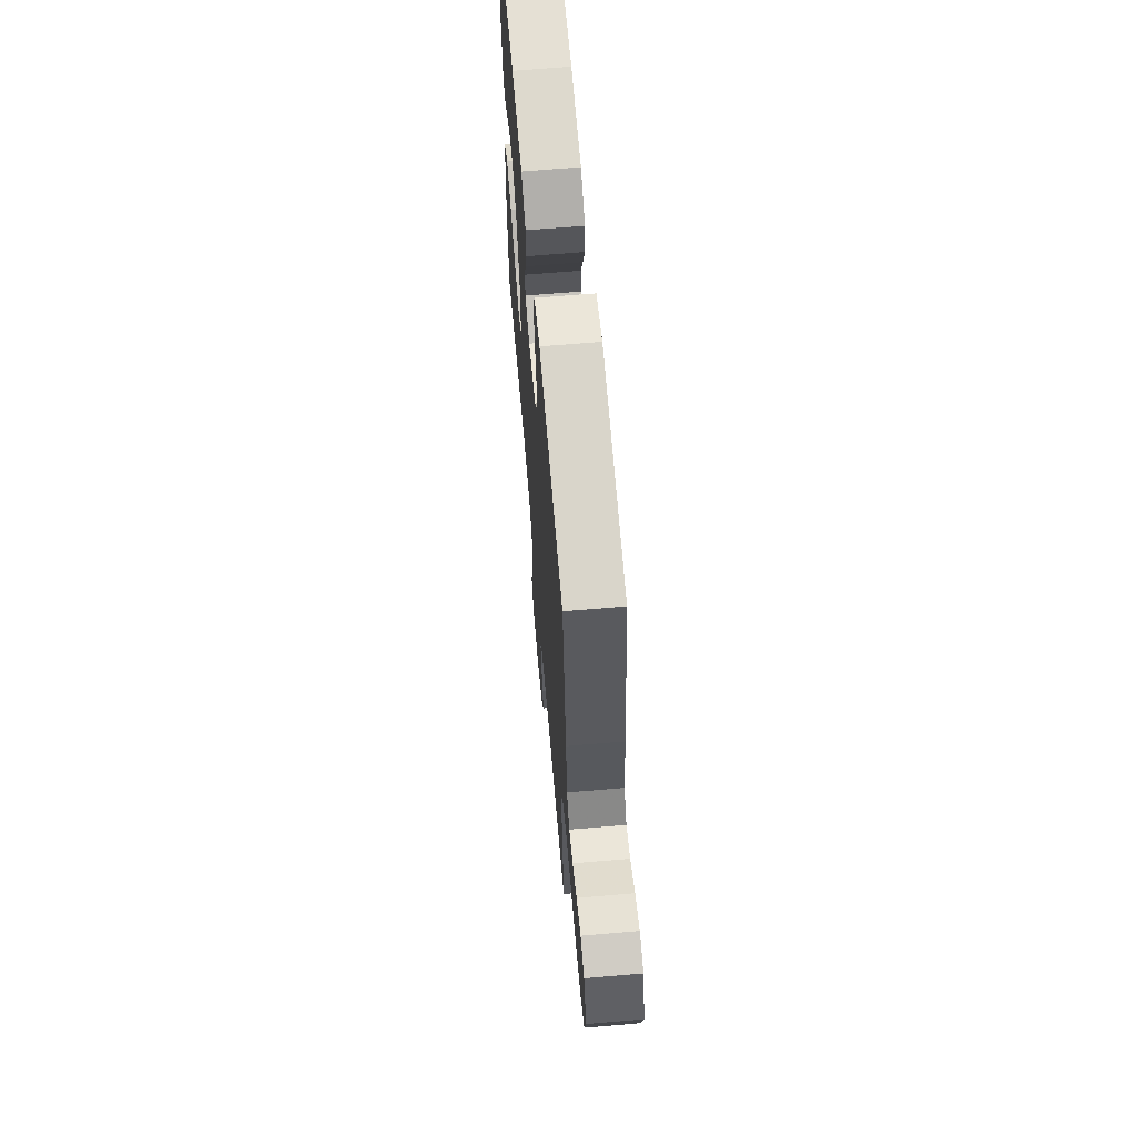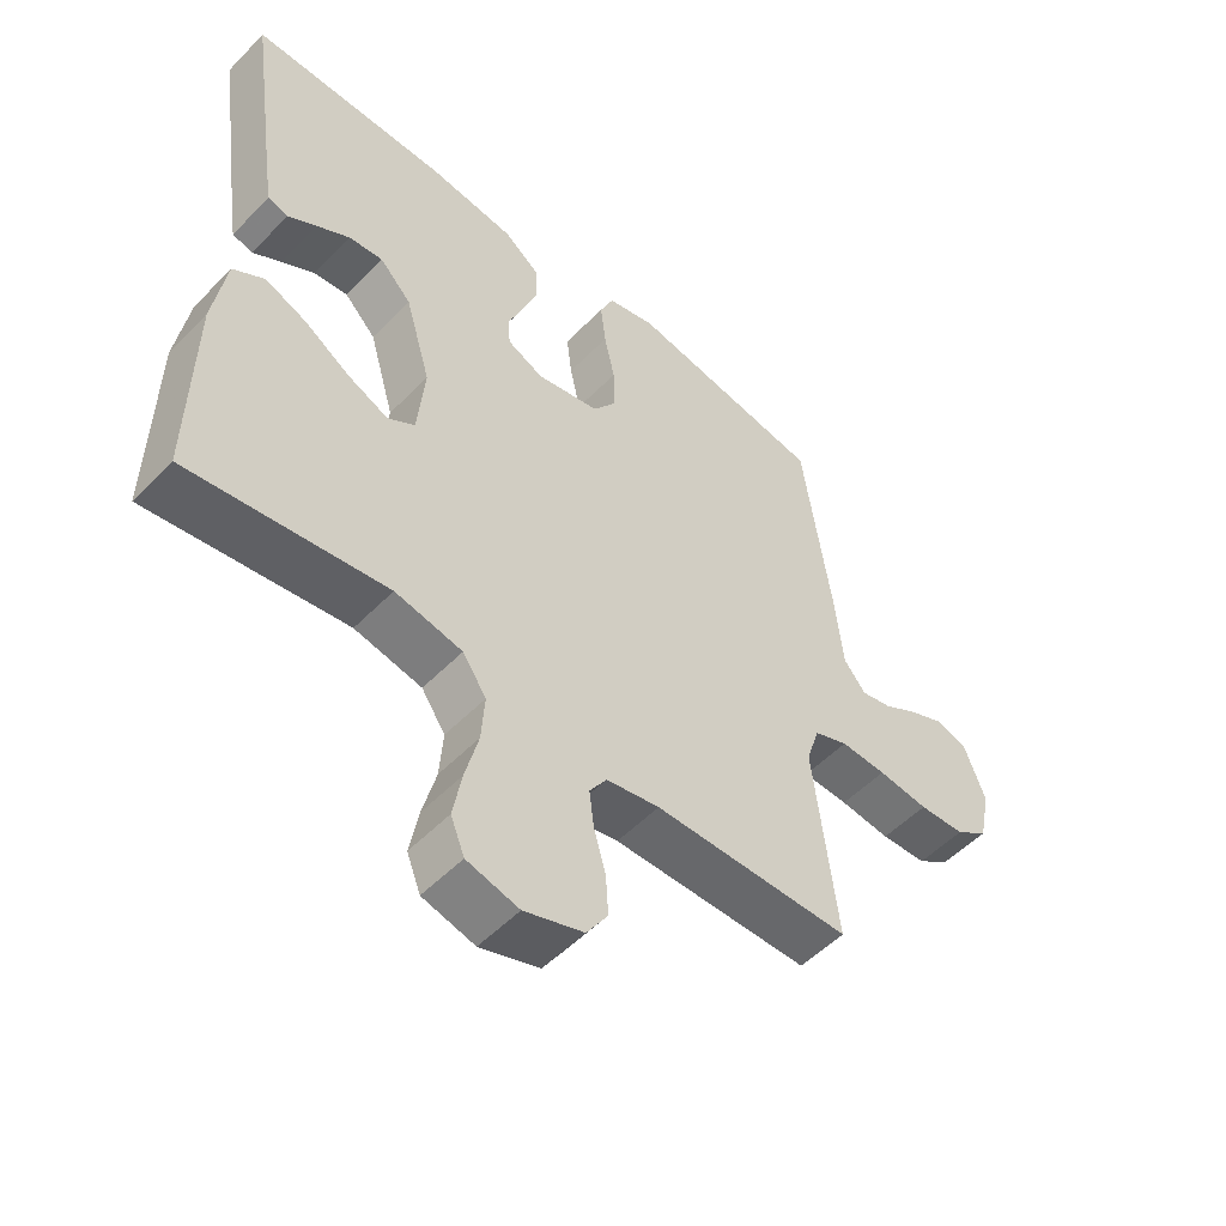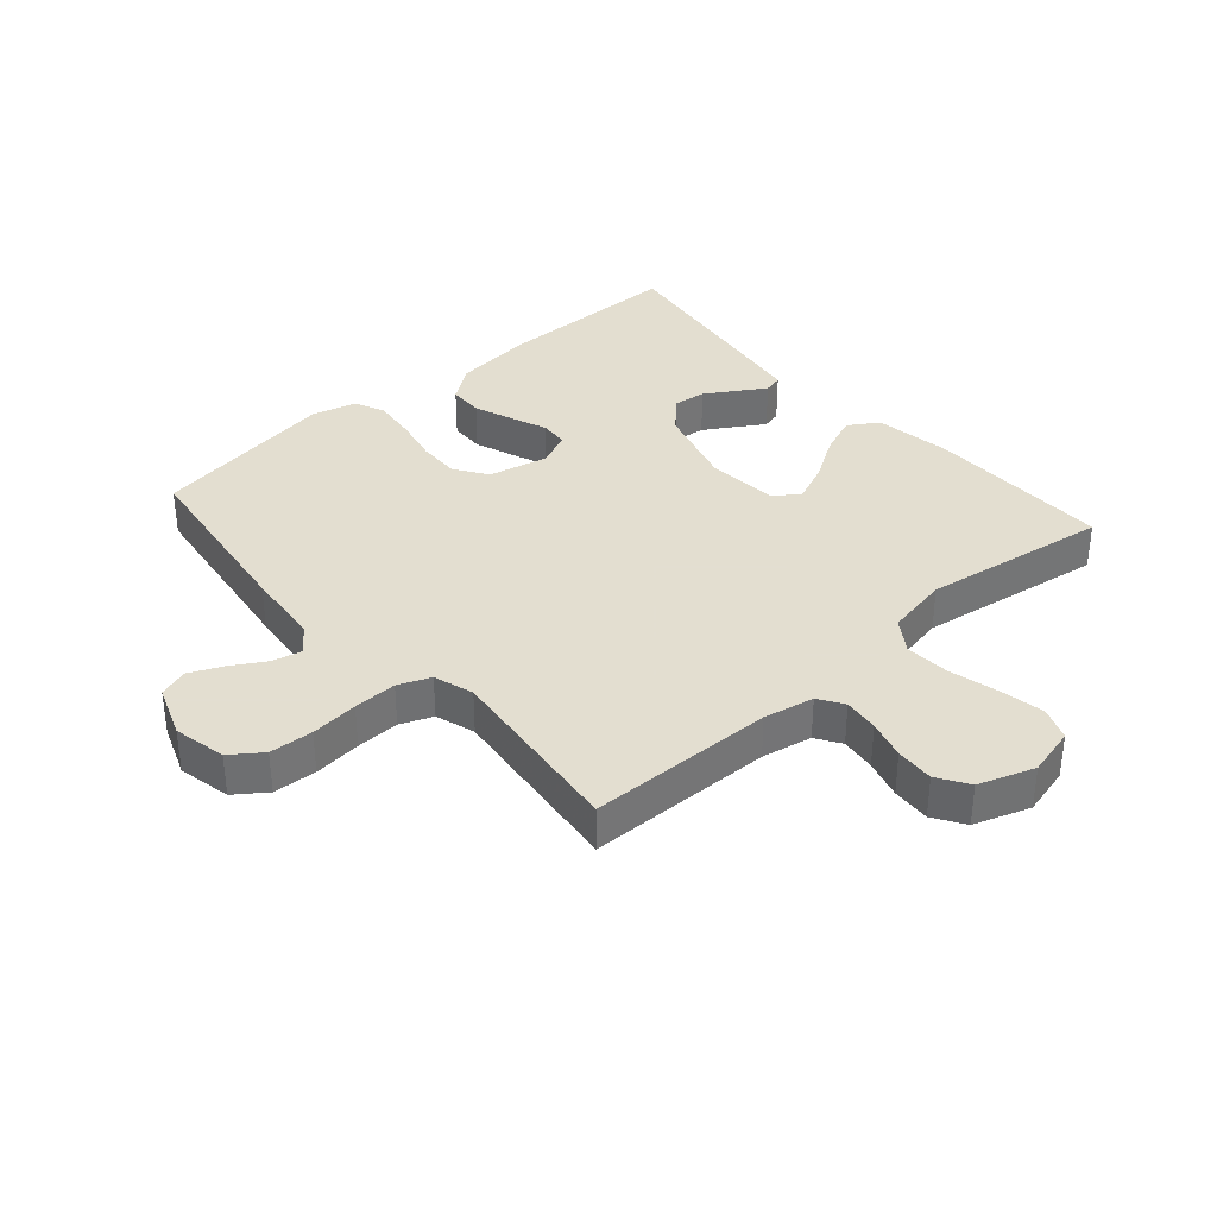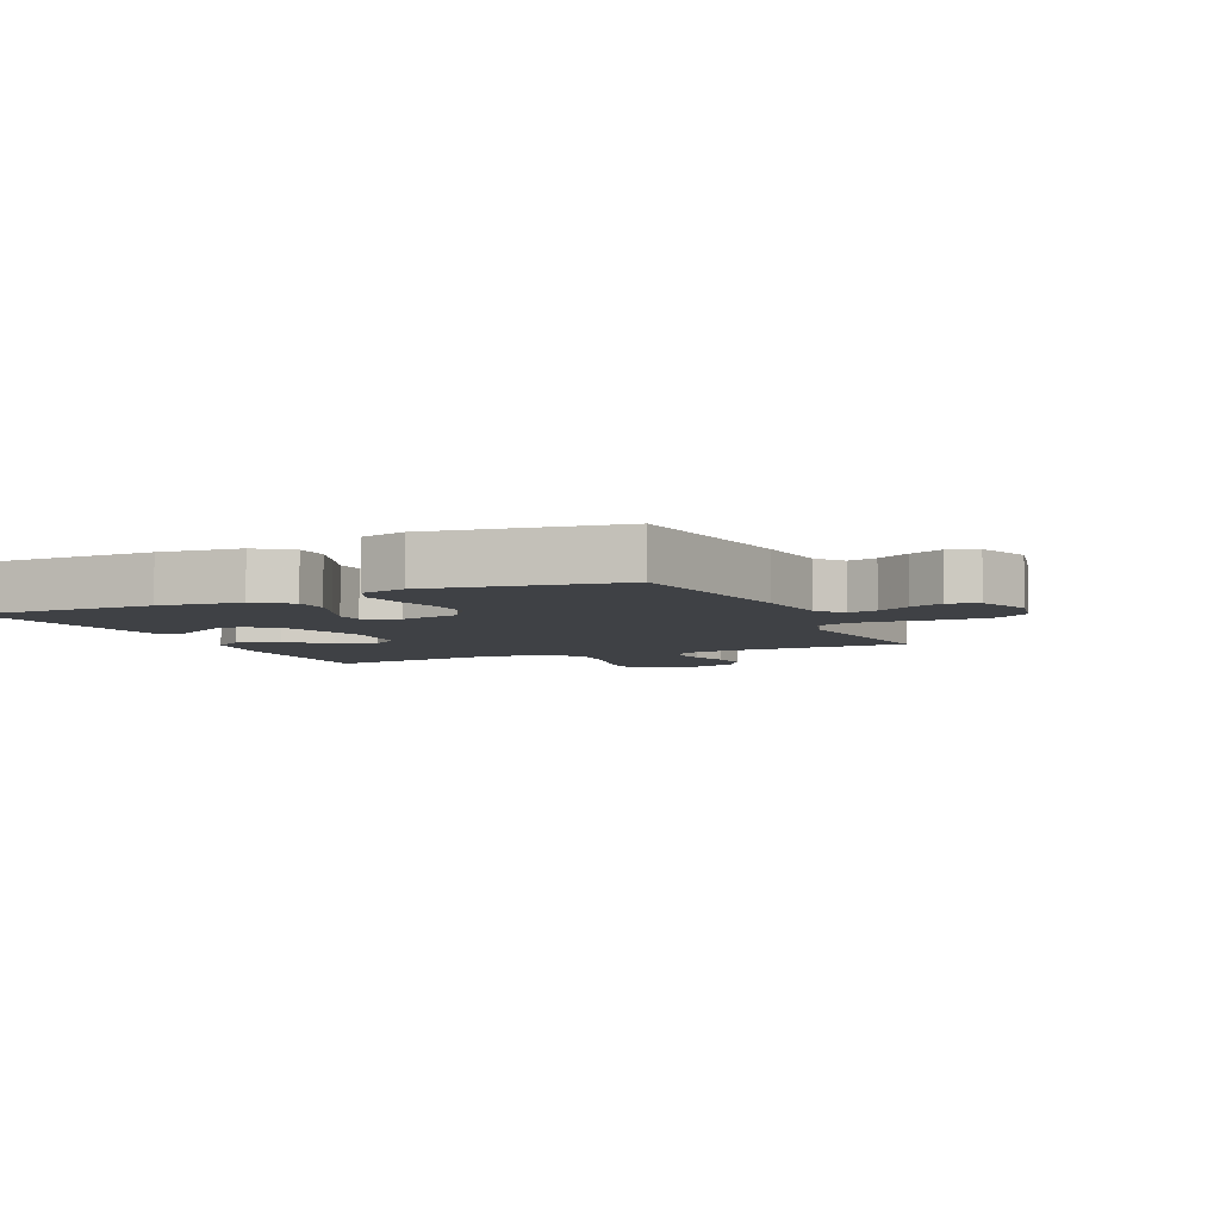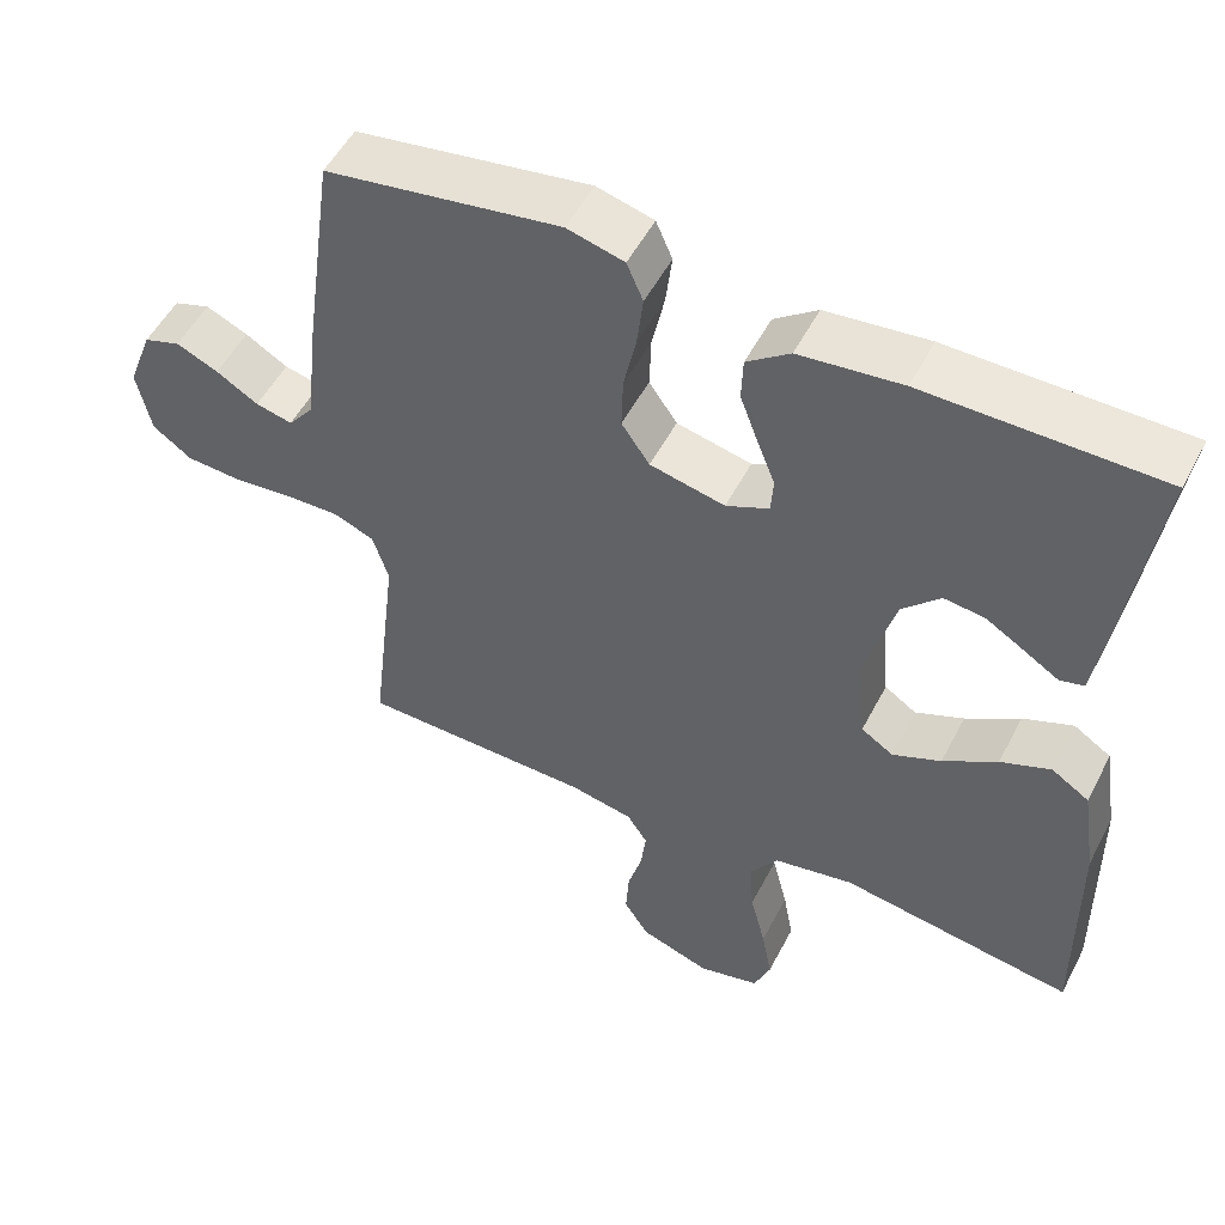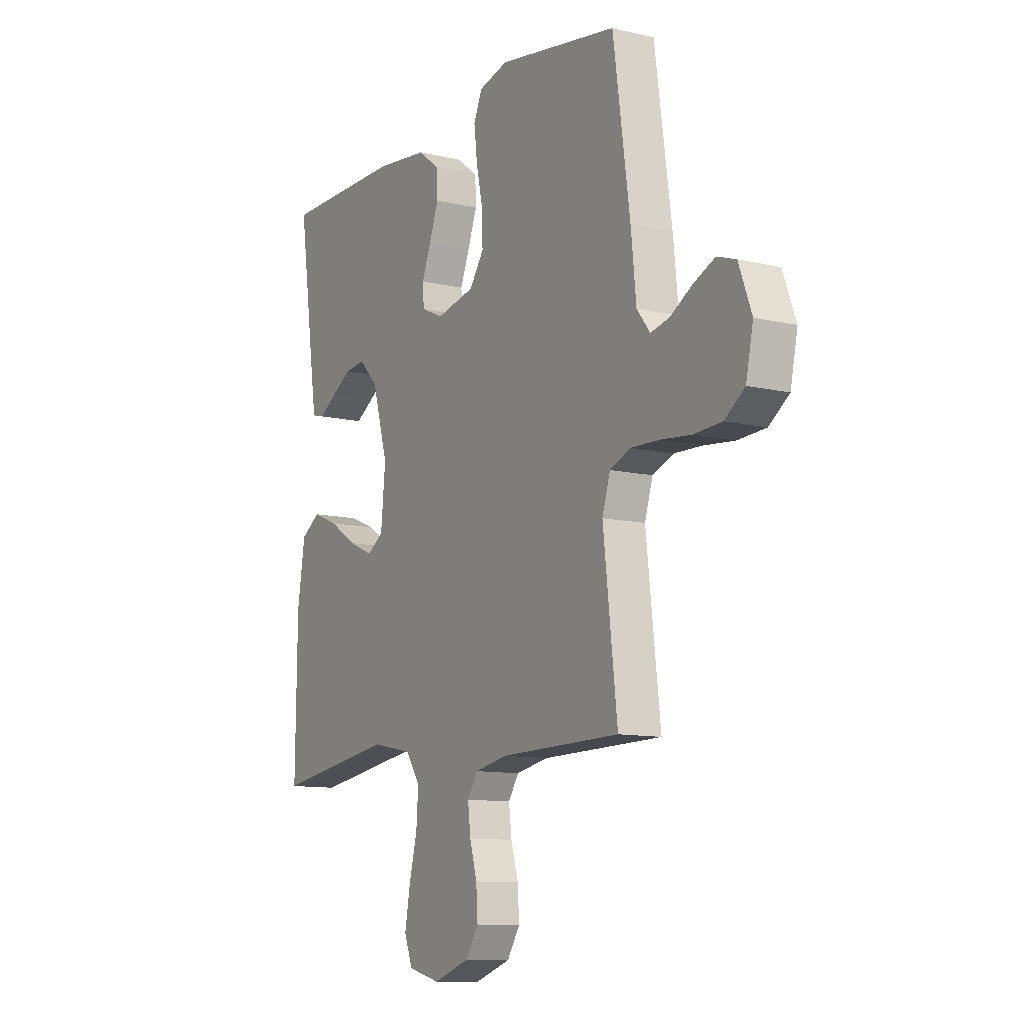
<metadata>
{"format":"obj","ext":"obj","renderer":"f3d","projection":"perspective","resolution":1024,"background":"white","views":[{"elev":65.6,"azim":85.1,"up":"+Z"},{"elev":-52.9,"azim":-42.7,"up":"+Z"},{"elev":35.9,"azim":138.8,"up":"+Y"},{"elev":-5.4,"azim":24.5,"up":"+Y"},{"elev":52.5,"azim":-153.0,"up":"+Z"},{"elev":-10.9,"azim":59.5,"up":"+Z"}]}
</metadata>
<code>
v 0.5 0.07 0.5
v 0.542 0.07 0.2
v 0.555 0.07 0.076
v 0.588 0.07 0.034
v 0.635 0.07 0.045
v 0.689 0.07 0.077
v 0.743 0.07 0.101
v 0.79 0.07 0.085
v 0.822 0.07 0
v 0.804 0.07 -0.085
v 0.754 0.07 -0.121
v 0.684 0.07 -0.125
v 0.607 0.07 -0.117
v 0.537 0.07 -0.115
v 0.485 0.07 -0.136
v 0.465 0.07 -0.2
v 0.5 0.07 -0.5
v 0.2 0.07 -0.505
v 0.119 0.07 -0.521
v 0.093 0.07 -0.561
v 0.1 0.07 -0.618
v 0.118 0.07 -0.681
v 0.122 0.07 -0.743
v 0.09 0.07 -0.793
v 0 0.07 -0.824
v -0.079 0.07 -0.804
v -0.1 0.07 -0.751
v -0.087 0.07 -0.679
v -0.067 0.07 -0.6
v -0.062 0.07 -0.528
v -0.098 0.07 -0.475
v -0.2 0.07 -0.455
v -0.5 0.07 -0.5
v -0.496 0.07 -0.2
v -0.477 0.07 -0.078
v -0.429 0.07 -0.047
v -0.365 0.07 -0.073
v -0.296 0.07 -0.117
v -0.234 0.07 -0.144
v -0.193 0.07 -0.117
v -0.182 0.07 0
v -0.221 0.07 0.135
v -0.269 0.07 0.184
v -0.321 0.07 0.178
v -0.372 0.07 0.147
v -0.415 0.07 0.12
v -0.446 0.07 0.128
v -0.457 0.07 0.2
v -0.5 0.07 0.5
v -0.2 0.07 0.501
v -0.069 0.07 0.486
v -0.014 0.07 0.445
v -0.012 0.07 0.389
v -0.035 0.07 0.327
v -0.058 0.07 0.268
v -0.055 0.07 0.222
v 0 0.07 0.197
v 0.096 0.07 0.218
v 0.132 0.07 0.27
v 0.13 0.07 0.338
v 0.114 0.07 0.413
v 0.106 0.07 0.481
v 0.127 0.07 0.53
v 0.2 0.07 0.549
v 0.5 0 0.5
v 0.542 0 0.2
v 0.555 0 0.076
v 0.588 0 0.034
v 0.635 0 0.045
v 0.689 0 0.077
v 0.743 0 0.101
v 0.79 0 0.085
v 0.822 0 0
v 0.804 0 -0.085
v 0.754 0 -0.121
v 0.684 0 -0.125
v 0.607 0 -0.117
v 0.537 0 -0.115
v 0.485 0 -0.136
v 0.465 0 -0.2
v 0.5 0 -0.5
v 0.2 0 -0.505
v 0.119 0 -0.521
v 0.093 0 -0.561
v 0.1 0 -0.618
v 0.118 0 -0.681
v 0.122 0 -0.743
v 0.09 0 -0.793
v 0 0 -0.824
v -0.079 0 -0.804
v -0.1 0 -0.751
v -0.087 0 -0.679
v -0.067 0 -0.6
v -0.062 0 -0.528
v -0.098 0 -0.475
v -0.2 0 -0.455
v -0.5 0 -0.5
v -0.496 0 -0.2
v -0.477 0 -0.078
v -0.429 0 -0.047
v -0.365 0 -0.073
v -0.296 0 -0.117
v -0.234 0 -0.144
v -0.193 0 -0.117
v -0.182 0 0
v -0.221 0 0.135
v -0.269 0 0.184
v -0.321 0 0.178
v -0.372 0 0.147
v -0.415 0 0.12
v -0.446 0 0.128
v -0.457 0 0.2
v -0.5 0 0.5
v -0.2 0 0.501
v -0.069 0 0.486
v -0.014 0 0.445
v -0.012 0 0.389
v -0.035 0 0.327
v -0.058 0 0.268
v -0.055 0 0.222
v 0 0 0.197
v 0.096 0 0.218
v 0.132 0 0.27
v 0.13 0 0.338
v 0.114 0 0.413
v 0.106 0 0.481
v 0.127 0 0.53
v 0.2 0 0.549
f 60 61 62 63
f 59 60 63 64
f 52 53 54 55
f 50 51 52 55
f 50 55 56
f 49 50 56
f 48 49 56
f 45 46 47 48
f 44 45 48
f 43 44 48 56
f 42 43 56 57
f 35 36 37 38
f 35 38 39
f 32 33 34 35
f 31 32 35 39
f 30 31 39 40
f 26 27 28 29
f 26 29 30
f 25 26 30
f 24 25 30
f 21 22 23 24
f 20 21 24 30
f 19 20 30 40
f 16 17 18
f 15 16 18 19
f 10 11 12 13
f 10 13 14
f 9 10 14
f 8 9 14
f 5 6 7 8
f 5 8 14 15
f 64 1 2 3
f 59 64 3
f 58 59 3 4
f 41 42 57 58
f 41 58 4
f 40 41 4
f 19 40 4
f 4 5 15 19
f 127 126 125 124
f 128 127 124 123
f 119 118 117 116
f 119 116 115 114
f 120 119 114
f 120 114 113
f 120 113 112
f 112 111 110 109
f 112 109 108
f 120 112 108 107
f 121 120 107 106
f 102 101 100 99
f 103 102 99
f 99 98 97 96
f 103 99 96 95
f 104 103 95 94
f 93 92 91 90
f 94 93 90
f 94 90 89
f 94 89 88
f 88 87 86 85
f 94 88 85 84
f 104 94 84 83
f 82 81 80
f 83 82 80 79
f 77 76 75 74
f 78 77 74
f 78 74 73
f 78 73 72
f 72 71 70 69
f 79 78 72 69
f 67 66 65 128
f 67 128 123
f 68 67 123 122
f 122 121 106 105
f 68 122 105
f 68 105 104
f 68 104 83
f 83 79 69 68
f 1 65 66 2
f 2 66 67 3
f 3 67 68 4
f 4 68 69 5
f 5 69 70 6
f 6 70 71 7
f 7 71 72 8
f 8 72 73 9
f 9 73 74 10
f 10 74 75 11
f 11 75 76 12
f 12 76 77 13
f 13 77 78 14
f 14 78 79 15
f 15 79 80 16
f 16 80 81 17
f 17 81 82 18
f 18 82 83 19
f 19 83 84 20
f 20 84 85 21
f 21 85 86 22
f 22 86 87 23
f 23 87 88 24
f 24 88 89 25
f 25 89 90 26
f 26 90 91 27
f 27 91 92 28
f 28 92 93 29
f 29 93 94 30
f 30 94 95 31
f 31 95 96 32
f 32 96 97 33
f 33 97 98 34
f 34 98 99 35
f 35 99 100 36
f 36 100 101 37
f 37 101 102 38
f 38 102 103 39
f 39 103 104 40
f 40 104 105 41
f 41 105 106 42
f 42 106 107 43
f 43 107 108 44
f 44 108 109 45
f 45 109 110 46
f 46 110 111 47
f 47 111 112 48
f 48 112 113 49
f 49 113 114 50
f 50 114 115 51
f 51 115 116 52
f 52 116 117 53
f 53 117 118 54
f 54 118 119 55
f 55 119 120 56
f 56 120 121 57
f 57 121 122 58
f 58 122 123 59
f 59 123 124 60
f 60 124 125 61
f 61 125 126 62
f 62 126 127 63
f 63 127 128 64
f 64 128 65 1

</code>
